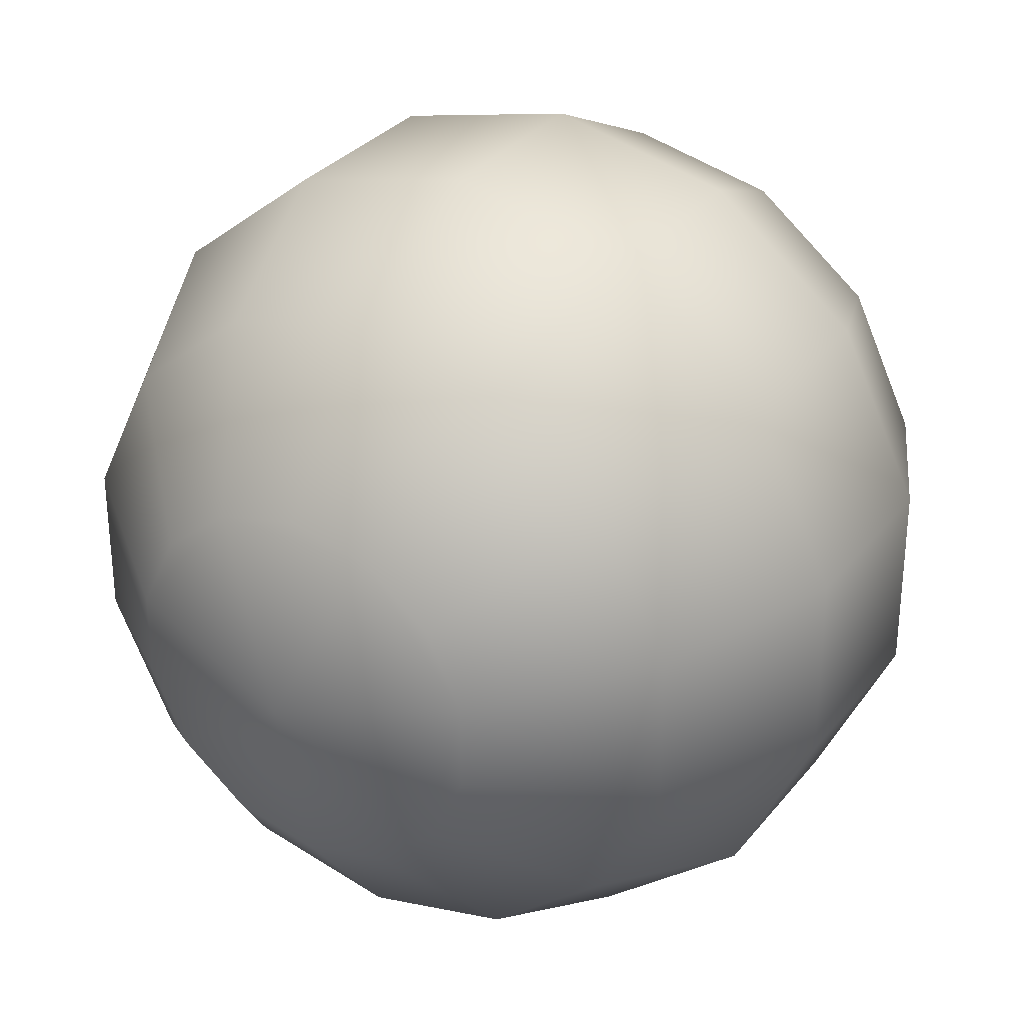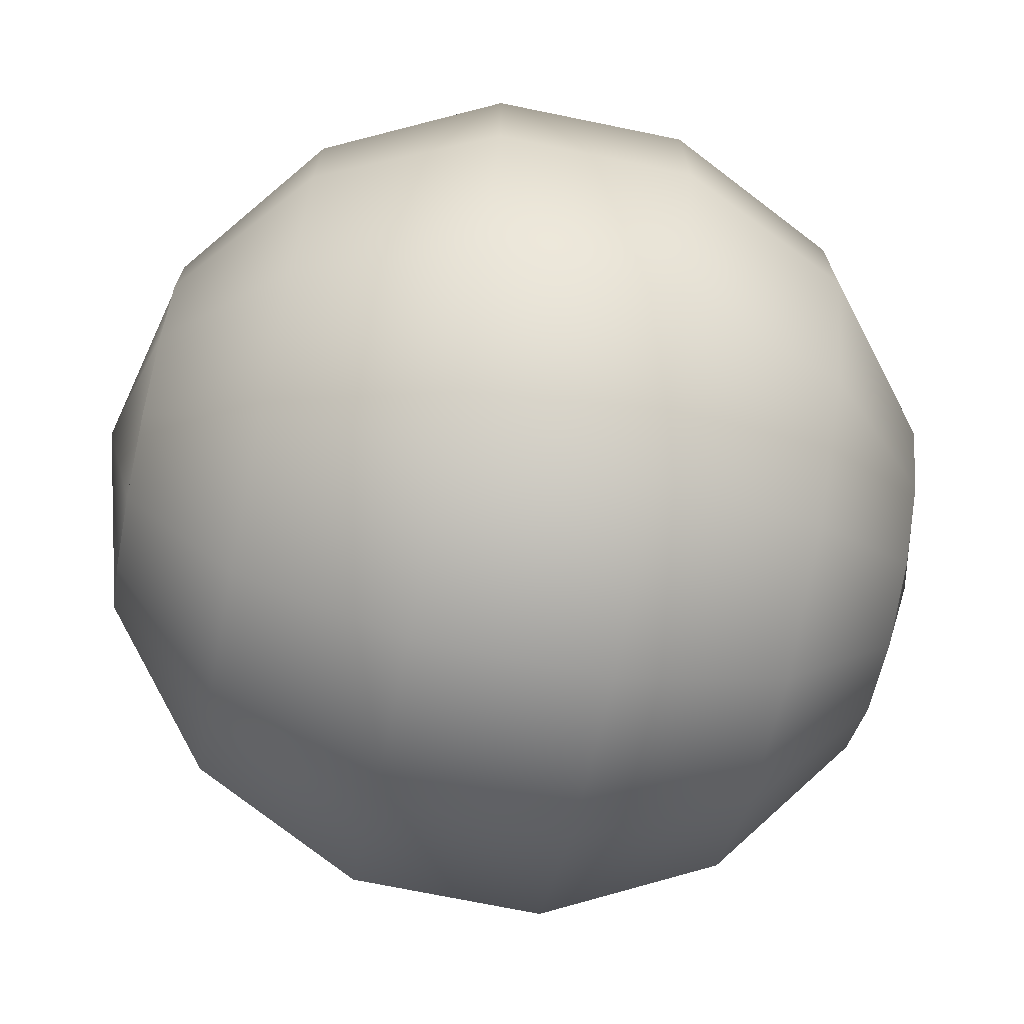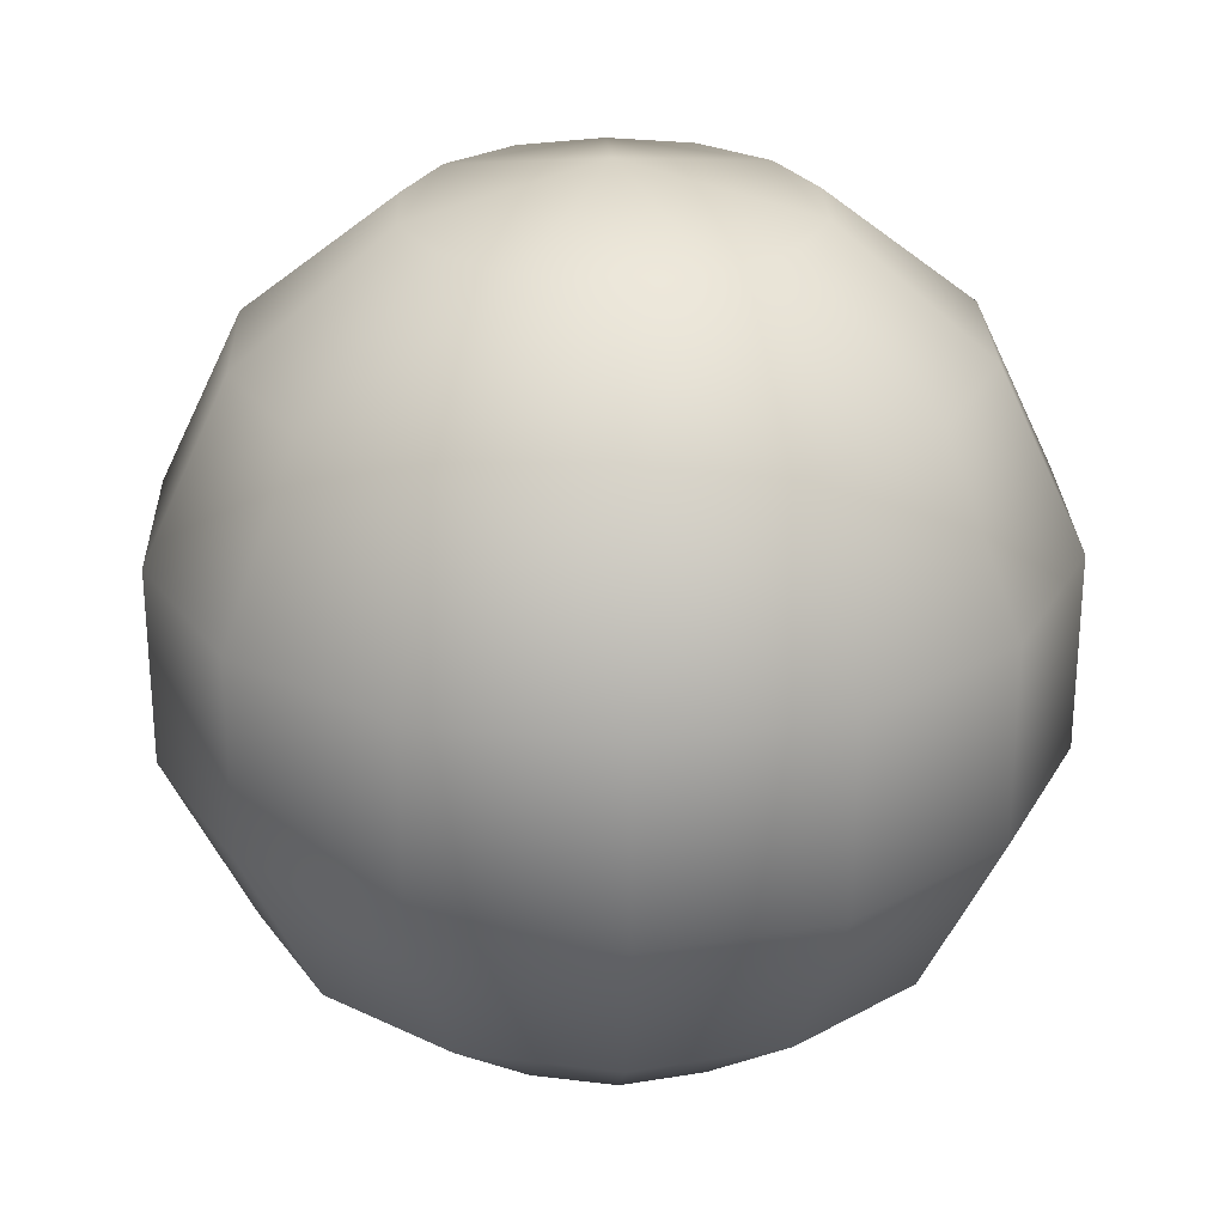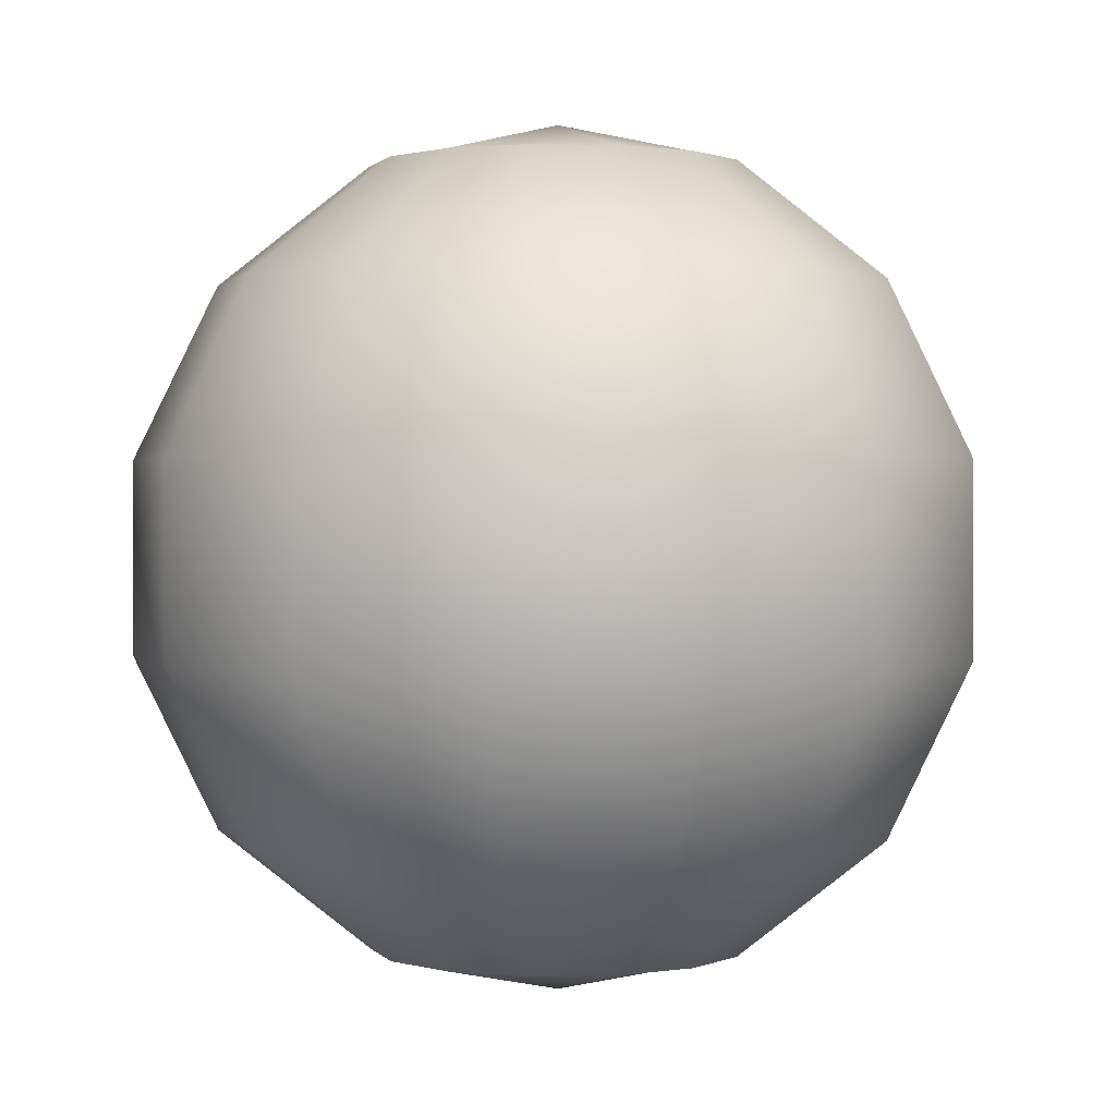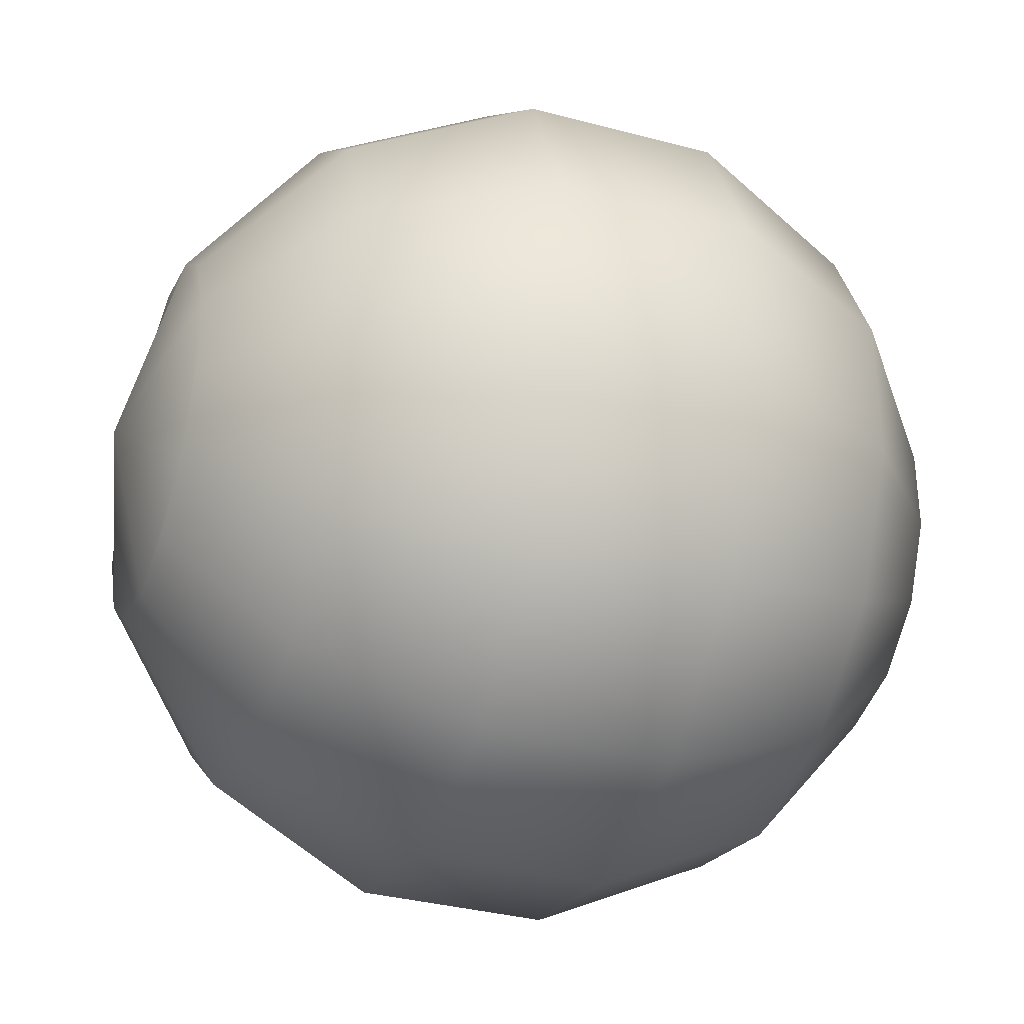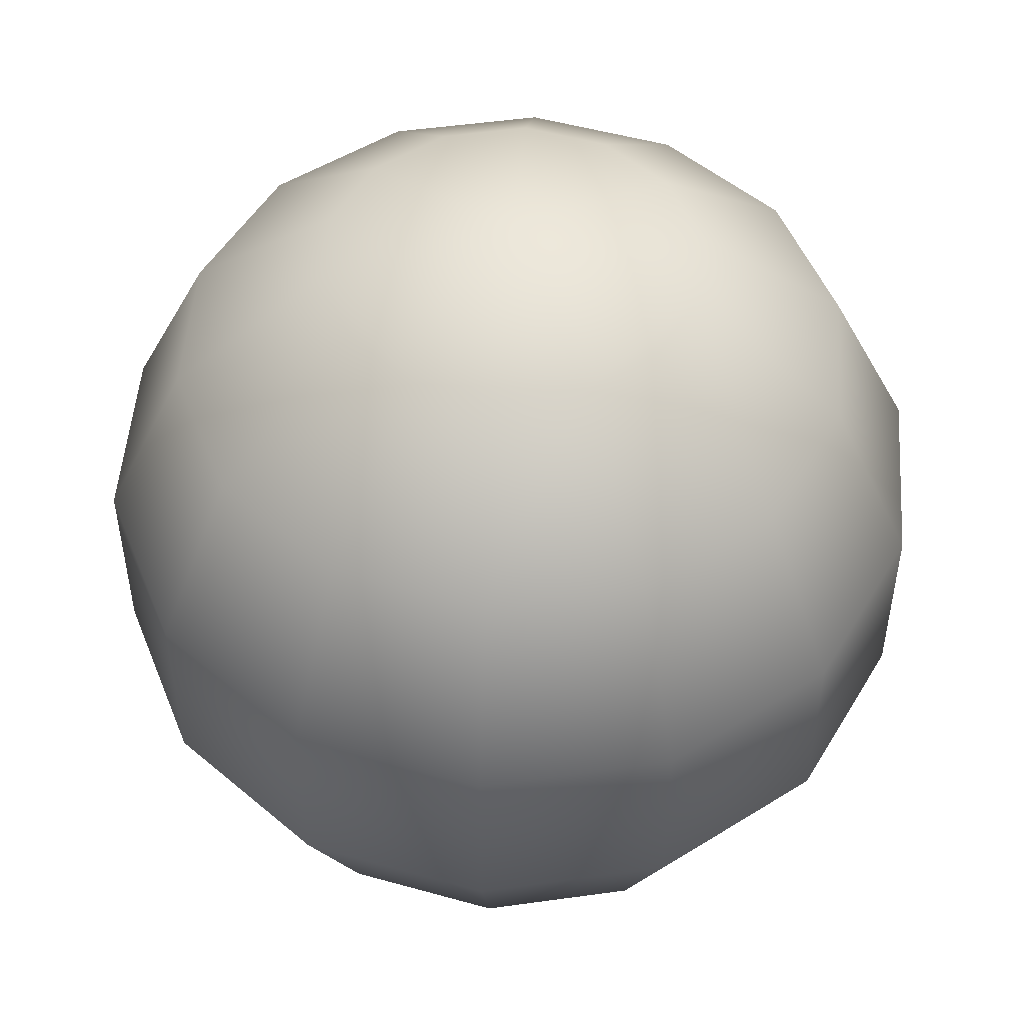
<metadata>
{"format":"obj","ext":"obj","renderer":"f3d","projection":"perspective","resolution":1024,"background":"white","views":[{"elev":31.0,"azim":31.5,"up":"+Y"},{"elev":-71.4,"azim":-101.6,"up":"+Y"},{"elev":26.6,"azim":23.8,"up":"+Z"},{"elev":0.9,"azim":33.9,"up":"+Z"},{"elev":-34.2,"azim":-109.9,"up":"+Y"},{"elev":50.5,"azim":-175.8,"up":"+Z"}]}
</metadata>
<code>
v  -0.0367 0.0761 0.1753
v  0 -0.0001 0.1946
v  0.0366 0.0761 0.1753
v  0 0.0845 0.1753
v  -0.0823 0.0188 0.1753
v  -0.066 0.0526 0.1753
v  -0.066 -0.0526 0.1753
v  -0.0823 -0.0187 0.1753
v  0 -0.0844 0.1753
v  -0.0367 -0.076 0.1753
v  0.066 -0.0526 0.1753
v  0.0366 -0.076 0.1753
v  0.0823 0.0188 0.1753
v  0.0823 -0.0187 0.1753
v  0.066 0.0526 0.1753
v  0 0.1522 0.1213
v  -0.066 0.1371 0.1213
v  -0.119 0.0949 0.1213
v  -0.1484 0.0339 0.1213
v  -0.1484 -0.0338 0.1213
v  -0.119 -0.0949 0.1213
v  -0.066 -0.1371 0.1213
v  0 -0.1522 0.1213
v  0.066 -0.1371 0.1213
v  0.119 -0.0949 0.1213
v  0.1483 -0.0338 0.1213
v  0.1483 0.0339 0.1213
v  0.119 0.0949 0.1213
v  0.066 0.1371 0.1213
v  0 0.1898 0.0433
v  -0.0823 0.1709 0.0433
v  -0.1484 0.1184 0.0433
v  -0.185 0.0423 0.0433
v  -0.185 -0.0423 0.0433
v  -0.1484 -0.1184 0.0433
v  -0.0823 -0.1709 0.0433
v  0 -0.1897 0.0433
v  0.0823 -0.1709 0.0433
v  0.1483 -0.1184 0.0433
v  0.185 -0.0423 0.0433
v  0.185 0.0423 0.0433
v  0.1483 0.1184 0.0433
v  0.0823 0.1709 0.0433
v  0 0.1898 -0.0433
v  -0.0823 0.1709 -0.0433
v  -0.1484 0.1184 -0.0433
v  -0.185 0.0423 -0.0433
v  -0.185 -0.0423 -0.0433
v  -0.1484 -0.1184 -0.0433
v  -0.0823 -0.1709 -0.0433
v  0 -0.1897 -0.0433
v  0.0823 -0.1709 -0.0433
v  0.1483 -0.1184 -0.0433
v  0.185 -0.0423 -0.0433
v  0.185 0.0423 -0.0433
v  0.1483 0.1184 -0.0433
v  0.0823 0.1709 -0.0433
v  0 0.1522 -0.1214
v  -0.066 0.1371 -0.1214
v  -0.119 0.0949 -0.1214
v  -0.1484 0.0339 -0.1214
v  -0.1484 -0.0338 -0.1214
v  -0.119 -0.0949 -0.1214
v  -0.066 -0.1371 -0.1214
v  0 -0.1522 -0.1214
v  0.066 -0.1371 -0.1214
v  0.119 -0.0949 -0.1214
v  0.1483 -0.0338 -0.1214
v  0.1483 0.0339 -0.1214
v  0.119 0.0949 -0.1214
v  0.066 0.1371 -0.1214
v  0 0.0845 -0.1754
v  -0.0367 0.0761 -0.1754
v  -0.066 0.0526 -0.1754
v  -0.0823 0.0188 -0.1754
v  -0.0823 -0.0187 -0.1754
v  -0.066 -0.0526 -0.1754
v  -0.0367 -0.076 -0.1754
v  0 -0.0844 -0.1754
v  0.0366 -0.076 -0.1754
v  0.066 -0.0526 -0.1754
v  0.0823 -0.0187 -0.1754
v  0.0823 0.0188 -0.1754
v  0.066 0.0526 -0.1754
v  0.0366 0.0761 -0.1754
v  0 -0.0001 -0.1946
g eye_L
f 1 2 3 4
f 5 2 1 6
f 7 2 5 8
f 9 2 7 10
f 11 2 9 12
f 13 2 11 14
f 3 2 13 15
f 1 4 16 17
f 6 1 17 18
f 5 6 18 19
f 8 5 19 20
f 7 8 20 21
f 10 7 21 22
f 9 10 22 23
f 12 9 23 24
f 11 12 24 25
f 14 11 25 26
f 13 14 26 27
f 15 13 27 28
f 3 15 28 29
f 4 3 29 16
f 17 16 30 31
f 18 17 31 32
f 19 18 32 33
f 20 19 33 34
f 21 20 34 35
f 22 21 35 36
f 23 22 36 37
f 24 23 37 38
f 25 24 38 39
f 26 25 39 40
f 27 26 40 41
f 28 27 41 42
f 29 28 42 43
f 16 29 43 30
f 31 30 44 45
f 32 31 45 46
f 33 32 46 47
f 34 33 47 48
f 35 34 48 49
f 36 35 49 50
f 37 36 50 51
f 38 37 51 52
f 39 38 52 53
f 40 39 53 54
f 41 40 54 55
f 42 41 55 56
f 43 42 56 57
f 30 43 57 44
f 45 44 58 59
f 46 45 59 60
f 47 46 60 61
f 48 47 61 62
f 49 48 62 63
f 50 49 63 64
f 51 50 64 65
f 52 51 65 66
f 53 52 66 67
f 54 53 67 68
f 55 54 68 69
f 56 55 69 70
f 57 56 70 71
f 44 57 71 58
f 59 58 72 73
f 60 59 73 74
f 61 60 74 75
f 62 61 75 76
f 63 62 76 77
f 64 63 77 78
f 65 64 78 79
f 66 65 79 80
f 67 66 80 81
f 68 67 81 82
f 69 68 82 83
f 70 69 83 84
f 71 70 84 85
f 58 71 85 72
f 85 86 73 72
f 73 86 75 74
f 75 86 77 76
f 77 86 79 78
f 79 86 81 80
f 81 86 83 82
f 83 86 85 84

</code>
